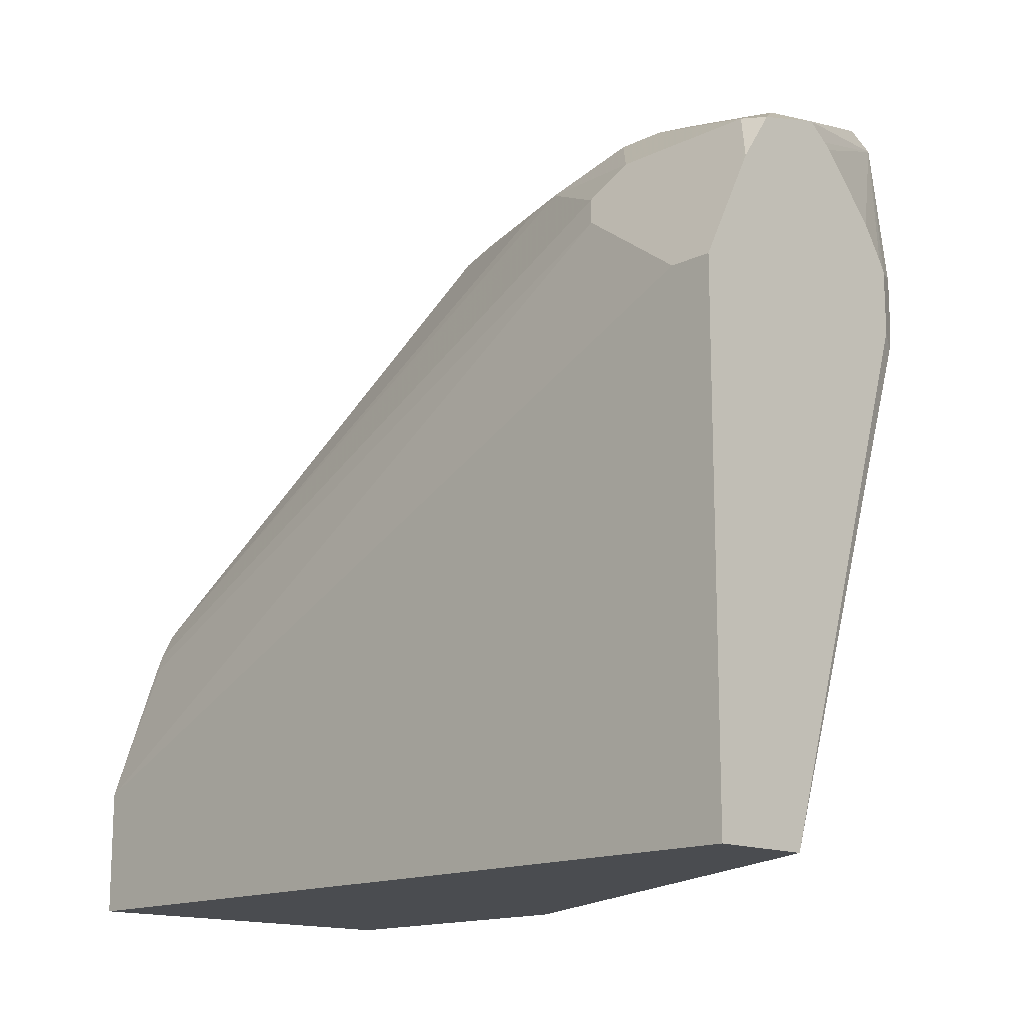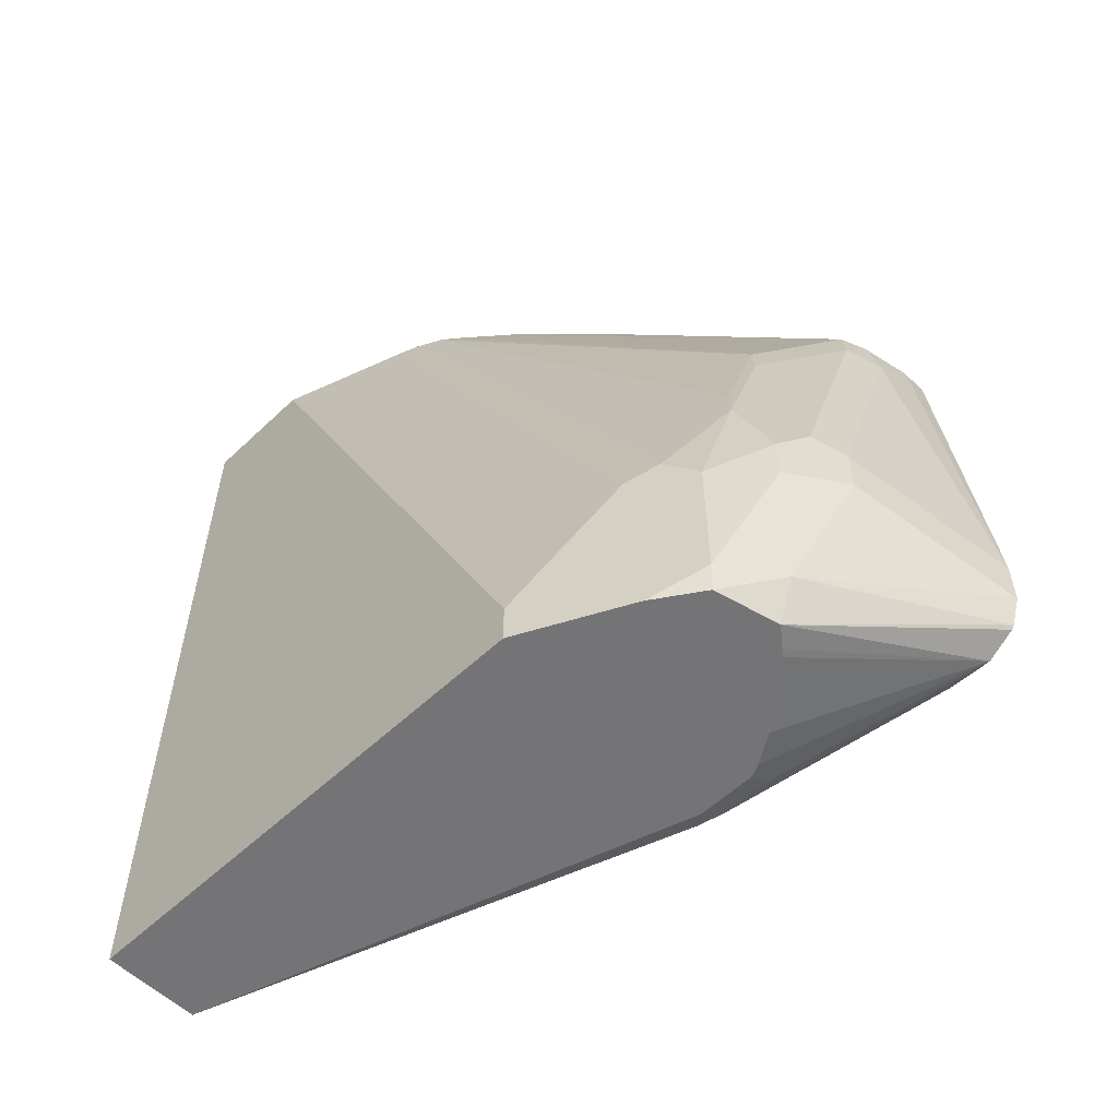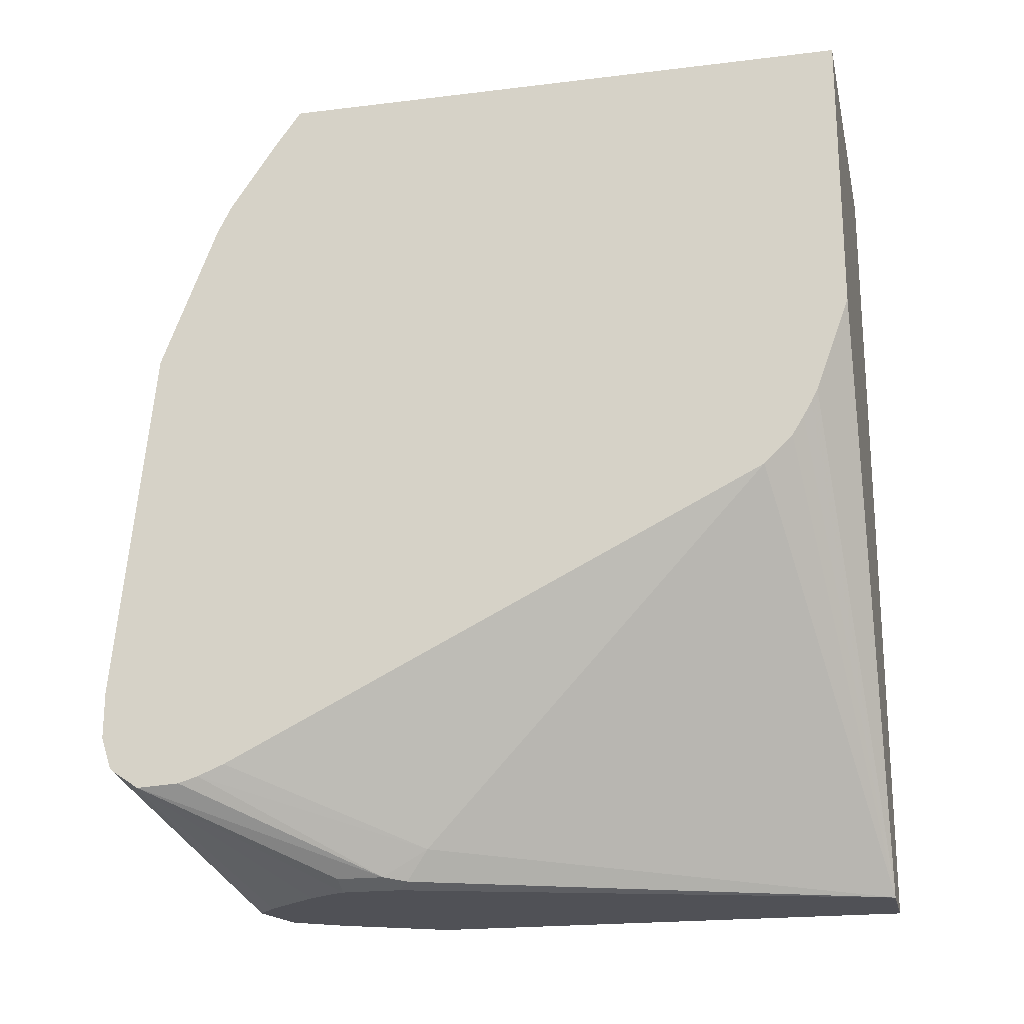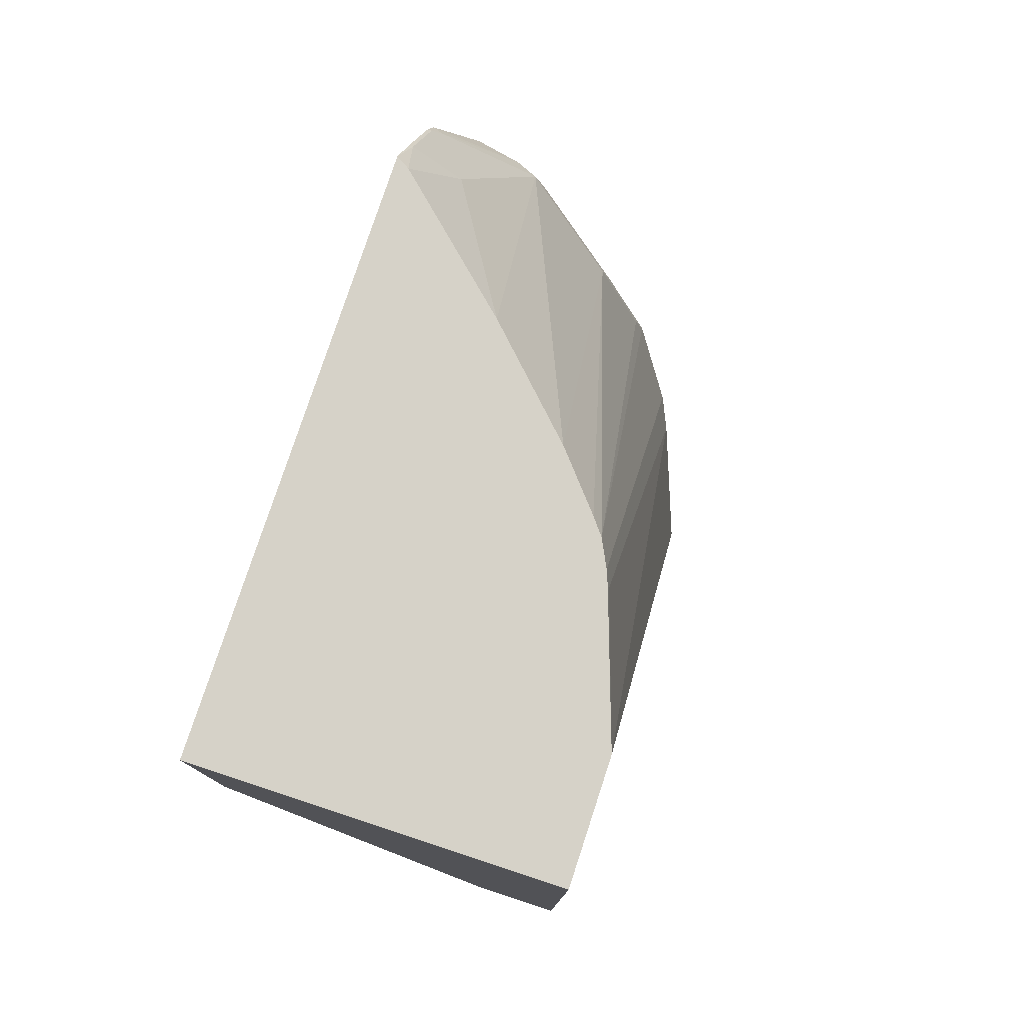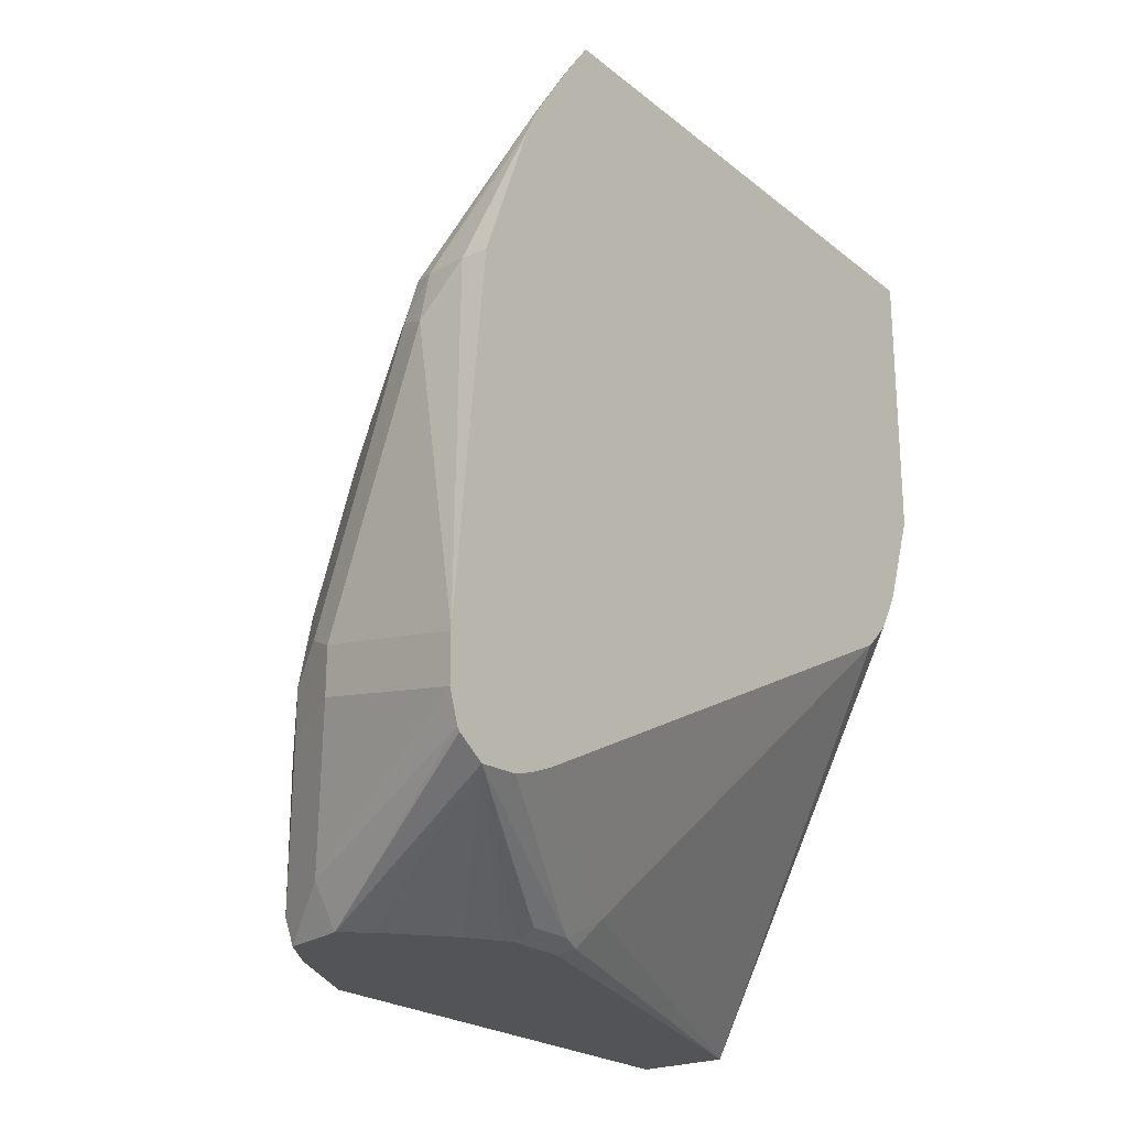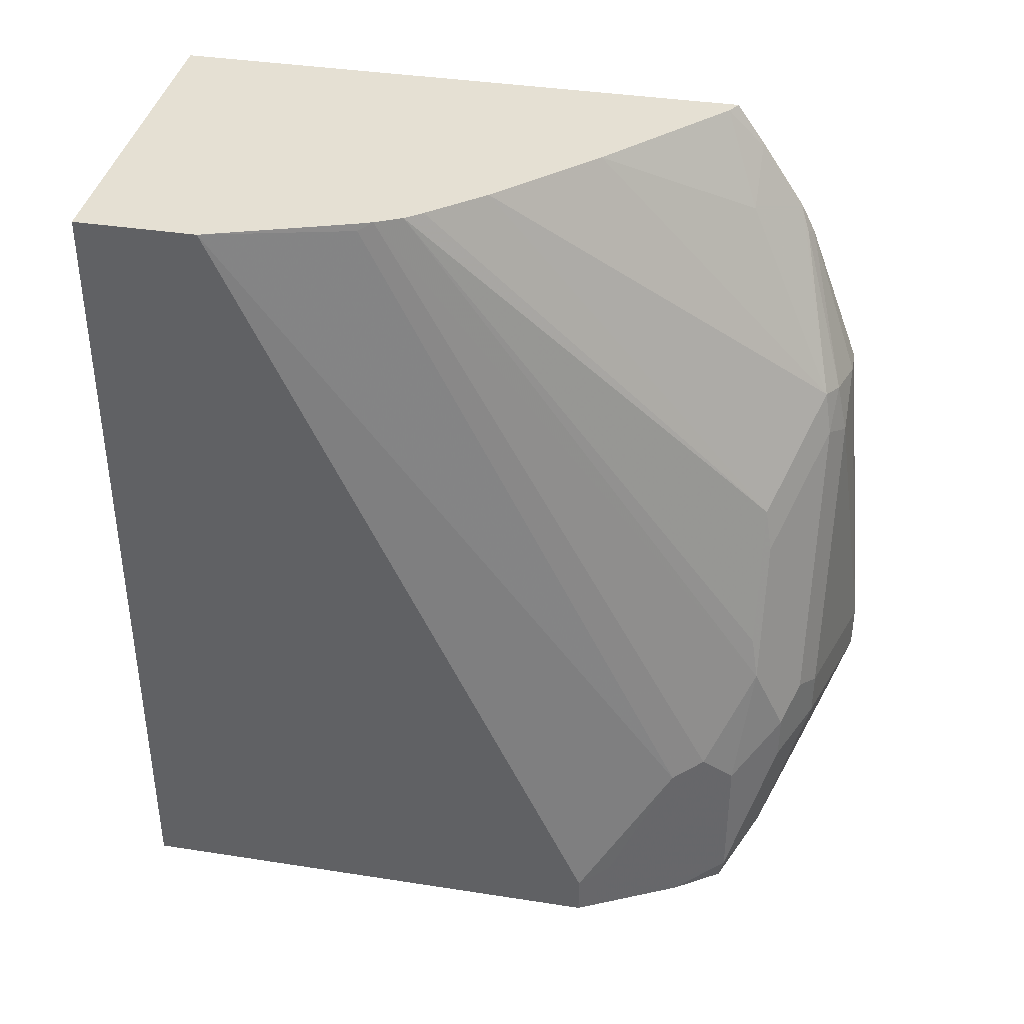
<metadata>
{"format":"obj","ext":"obj","renderer":"f3d","projection":"perspective","resolution":1024,"background":"white","views":[{"elev":-14.9,"azim":136.0,"up":"+Y"},{"elev":-56.3,"azim":134.7,"up":"+Z"},{"elev":-20.5,"azim":-77.5,"up":"+Z"},{"elev":78.1,"azim":18.2,"up":"+Z"},{"elev":-22.8,"azim":-143.0,"up":"+Z"},{"elev":38.1,"azim":101.2,"up":"+Z"}]}
</metadata>
<code>
v 0.09244 0.3088 -0.2879
v 0.09244 0.3088 -0.267
v 0.1671 0.2923 -0.2714
v 0.1879 0.2714 -0.3341
v 0.09244 0.3043 -0.3012
v 0.1671 0.2923 -0.2506
v 0.09244 0.2923 -0.1044
v 0.1044 0.2923 -0.1044
v 0.1253 0.2923 -0.1253
v 0.1462 0.2923 -0.1879
v 0.1949 0.2784 -0.2784
v 0.2158 0.2575 -0.3411
v 0.2135 0.2553 -0.3524
v 0.2063 0.2571 -0.3524
v 0.1854 0.2623 -0.3524
v 0.09244 0.3031 -0.3031
v 0.181 0.2854 -0.2436
v 0.1949 0.2784 -0.2575
v 0.1601 0.2854 -0.1809
v 0.09244 0.267 -0.03731
v 0.1253 0.2871 -0.1018
v 0.1392 0.2854 -0.1183
v 0.2366 0.2158 -0.3524
v 0.2227 0.2436 -0.348
v 0.2218 0.2427 -0.3524
v 0.2183 0.248 -0.3524
v 0.2158 0.2575 -0.2784
v 0.1771 0.2557 -0.3524
v 0.09244 0.2905 -0.3114
v 0.2018 0.2645 -0.2227
v 0.1531 0.2784 -0.1323
v 0.09244 0.2615 -0.02637
v 0.09398 0.261 -0.02611
v 0.09746 0.2645 -0.03481
v 0.1357 0.2819 -0.09922
v 0.2297 0.2297 -0.3524
v 0.2366 0.2158 -0.3411
v 0.2436 0.2018 -0.3524
v 0.2271 0.2348 -0.3524
v 0.2227 0.2436 -0.2645
v 0.1742 0.2531 -0.3524
v 0.09244 0.2714 -0.3103
v 0.1519 0.2271 -0.3524
v 0.1436 0.2139 -0.3524
v 0.1411 0.2088 -0.3524
v 0.1323 0.2088 -0.348
v 0.1323 0.1879 -0.348
v 0.181 0.2645 -0.1601
v 0.1984 0.261 -0.2036
v 0.2208 0.1013 0.024
v 0.2266 0.08979 0.024
v 0.1775 0.261 -0.141
v 0.09244 0.2605 -0.02434
v 0.1149 0.2401 -0.01568
v 0.09398 0.2401 0.005211
v 0.1531 0.174 0.024
v 0.1949 0.1323 0.024
v 0.2436 0.2018 -0.3271
v 0.248 0.193 -0.3524
v 0.2297 0.2297 -0.2714
v 0.09244 0.2625 -0.3076
v 0.1411 0.1828 -0.3524
v 0.1357 0.1775 -0.3498
v 0.1305 0.167 -0.3367
v 0.2151 0.1086 0.024
v 0.229 0.08353 0.024
v 0.2297 0.08353 0.02087
v 0.09244 0.2393 0.007127
v 0.09842 0.2237 0.024
v 0.09244 0.2273 0.024
v 0.2506 0.1879 -0.3341
v 0.2506 0.1879 -0.3524
v 0.2506 0.02091 0.024
v 0.09244 0.2506 -0.3027
v 0.2078 -0.03334 -0.3524
v 0.09244 0.09642 -0.2257
v 0.09244 0.006976 -0.1809
v 0.09244 0.0129 -0.1839
v 0.09244 0.02683 -0.1909
v 0.09244 -0.03334 0.024
v 0.2506 -0.03334 -0.3524
v 0.2506 -0.03334 0.024
v 0.09244 -0.03334 -0.1053
v 0.09244 -0.01787 -0.1477
v 0.09244 -0.01489 -0.1536
v 0.09244 -0.01121 -0.1599
v 0.09244 -0.005951 -0.1685
f 33 54 35
f 32 53 33
f 33 35 34
f 33 53 55
f 33 55 54
f 35 54 56
f 35 56 57
f 35 57 52
f 45 47 46
f 40 60 58
f 40 51 60
f 42 47 61
f 45 62 47
f 47 62 63
f 47 63 64
f 31 52 48
f 47 64 61
f 38 58 59
f 31 35 52
f 27 58 37
f 30 50 51
f 49 52 50
f 23 37 58
f 23 58 38
f 24 36 39
f 24 39 25
f 27 30 40
f 27 40 58
f 28 41 29
f 30 51 40
f 29 41 43
f 29 44 45
f 29 45 46
f 29 46 47
f 29 47 42
f 30 31 48
f 30 48 52
f 30 52 49
f 30 49 50
f 29 43 44
f 50 65 57
f 64 79 76
f 50 56 69
f 63 75 64
f 64 76 74
f 64 75 77
f 64 77 78
f 23 36 24
f 66 73 67
f 71 73 82
f 71 82 81
f 71 81 72
f 75 81 82
f 75 82 80
f 75 80 83
f 75 83 84
f 75 84 85
f 75 85 86
f 75 86 87
f 75 87 77
f 62 75 63
f 61 64 74
f 60 73 71
f 60 67 73
f 50 69 70
f 50 70 80
f 50 80 82
f 50 82 73
f 50 73 66
f 50 66 51
f 50 52 65
f 51 66 67
f 50 57 56
f 51 67 60
f 53 68 55
f 54 55 69
f 54 69 56
f 55 68 70
f 55 70 69
f 58 71 59
f 58 60 71
f 59 71 72
f 52 57 65
f 22 35 31
f 64 78 79
f 21 35 22
f 1 53 32
f 1 32 20
f 1 20 7
f 1 7 2
f 2 7 8
f 2 8 9
f 2 9 10
f 2 10 6
f 3 11 12
f 3 12 4
f 3 6 18
f 3 18 11
f 4 12 13
f 4 13 14
f 4 14 15
f 4 15 5
f 5 15 16
f 1 68 53
f 1 70 68
f 1 80 70
f 1 83 80
f 21 34 35
f 1 2 6
f 1 6 3
f 1 3 4
f 1 4 5
f 1 5 16
f 1 16 29
f 1 29 42
f 6 17 18
f 1 42 61
f 1 76 79
f 1 79 78
f 1 78 77
f 1 77 87
f 1 87 86
f 1 86 85
f 1 85 84
f 1 84 83
f 1 61 74
f 6 10 19
f 1 74 76
f 7 20 8
f 13 75 62
f 13 62 45
f 13 45 44
f 13 44 43
f 13 43 41
f 13 41 28
f 13 28 15
f 13 15 14
f 13 81 75
f 15 28 29
f 17 30 18
f 18 30 27
f 19 22 31
f 19 31 30
f 20 32 33
f 20 33 34
f 20 34 21
f 6 19 17
f 15 29 16
f 13 72 81
f 17 19 30
f 13 38 59
f 8 21 9
f 13 59 72
f 8 20 21
f 9 21 22
f 9 22 19
f 11 18 27
f 11 27 12
f 12 23 24
f 12 24 25
f 12 25 26
f 9 19 10
f 12 26 13
f 12 27 37
f 13 23 38
f 12 37 23
f 13 26 25
f 13 25 39
f 13 39 36
f 13 36 23

</code>
